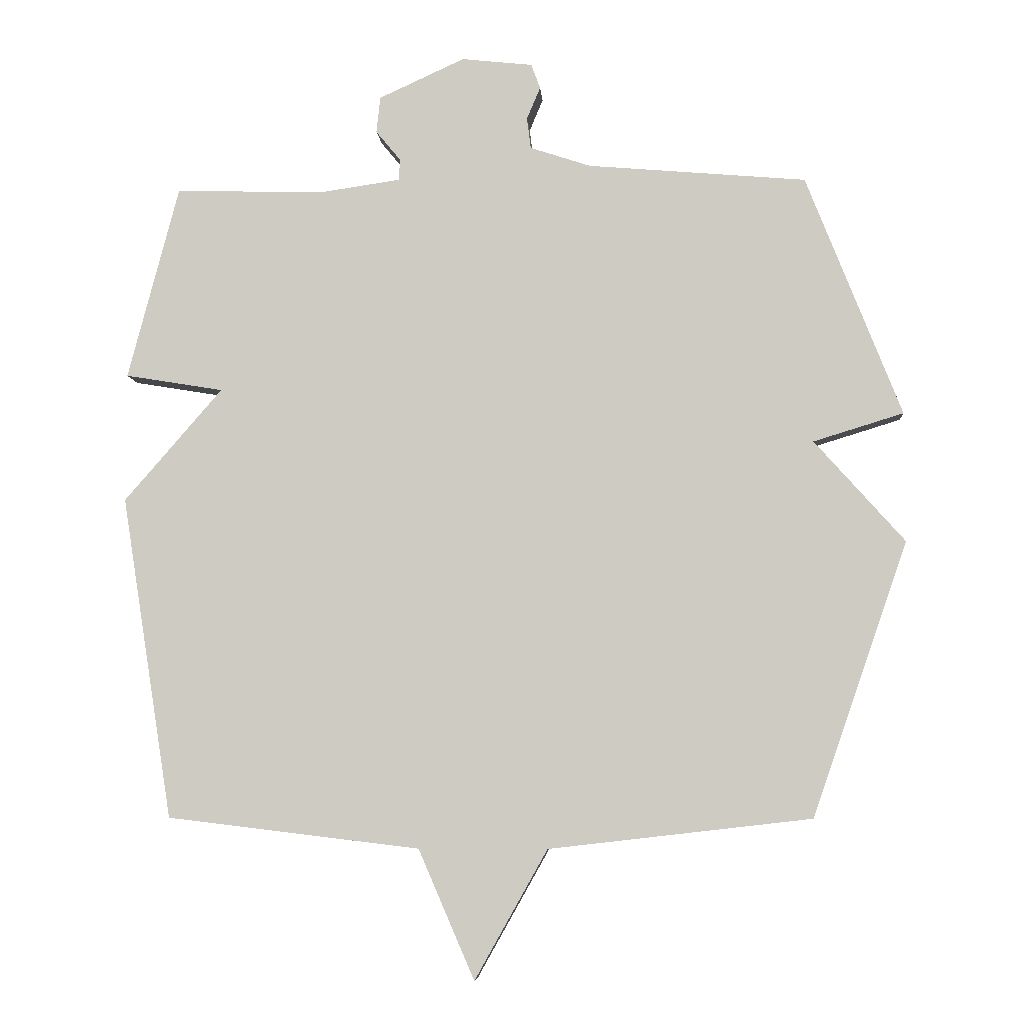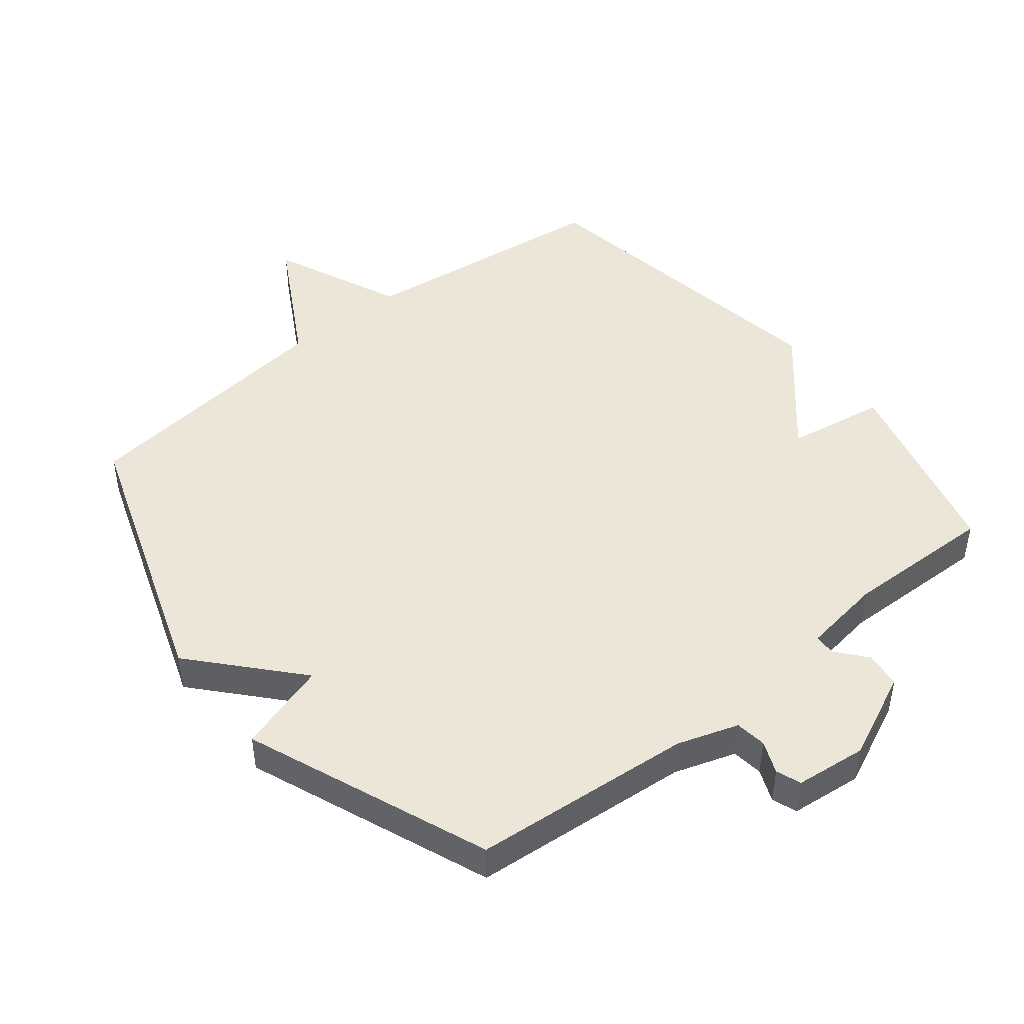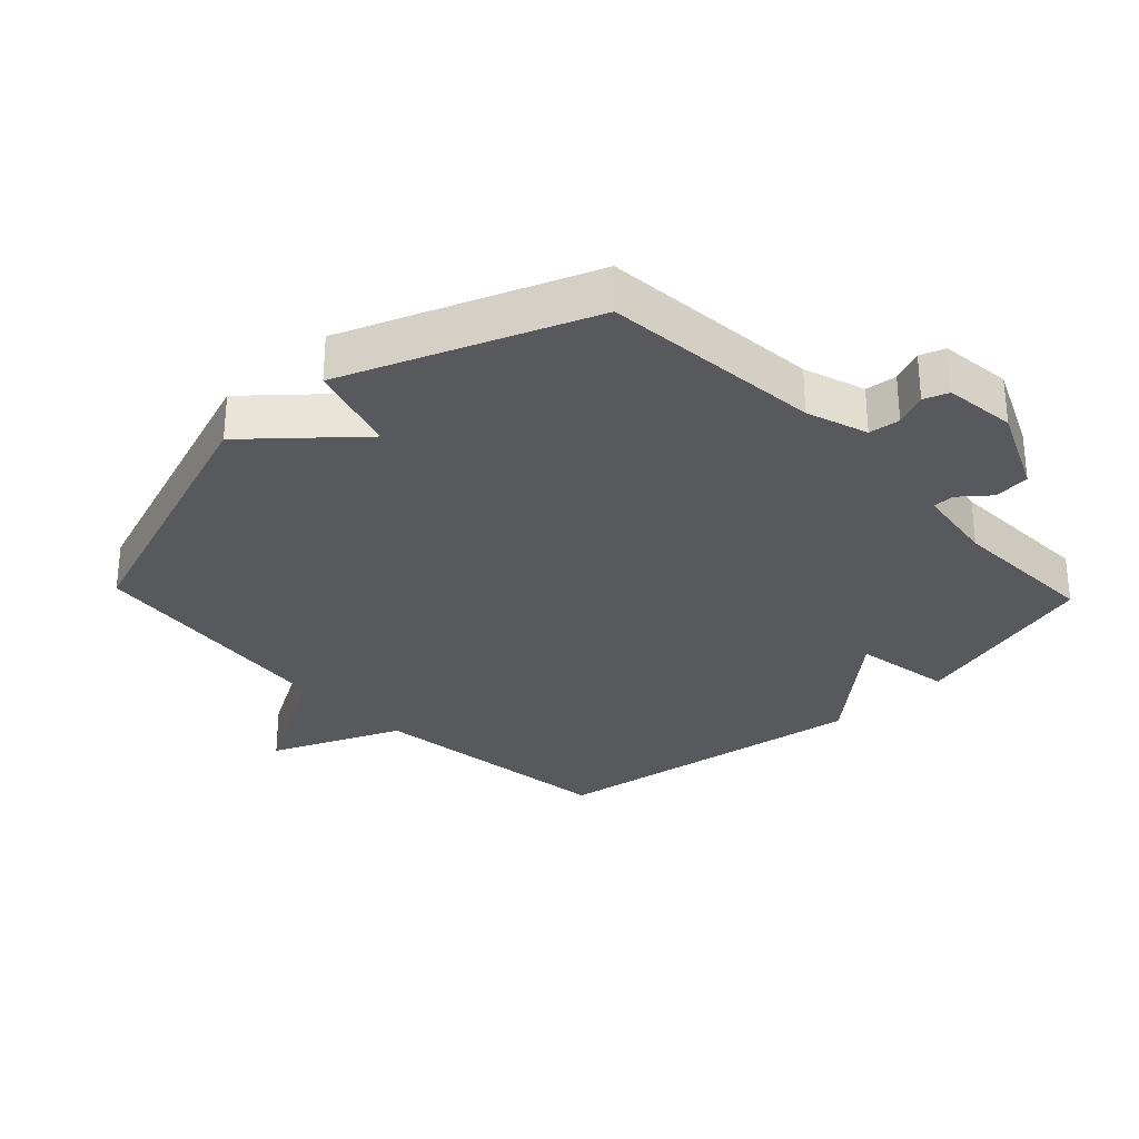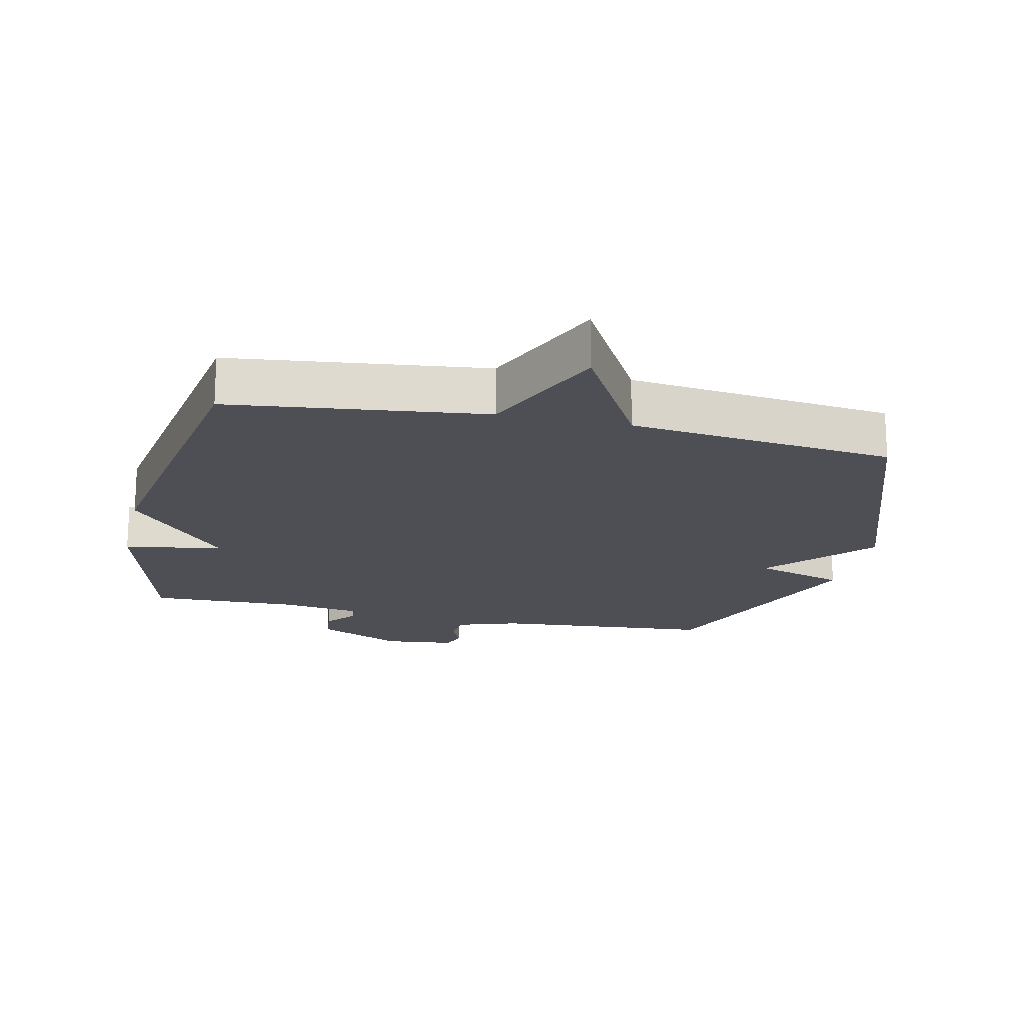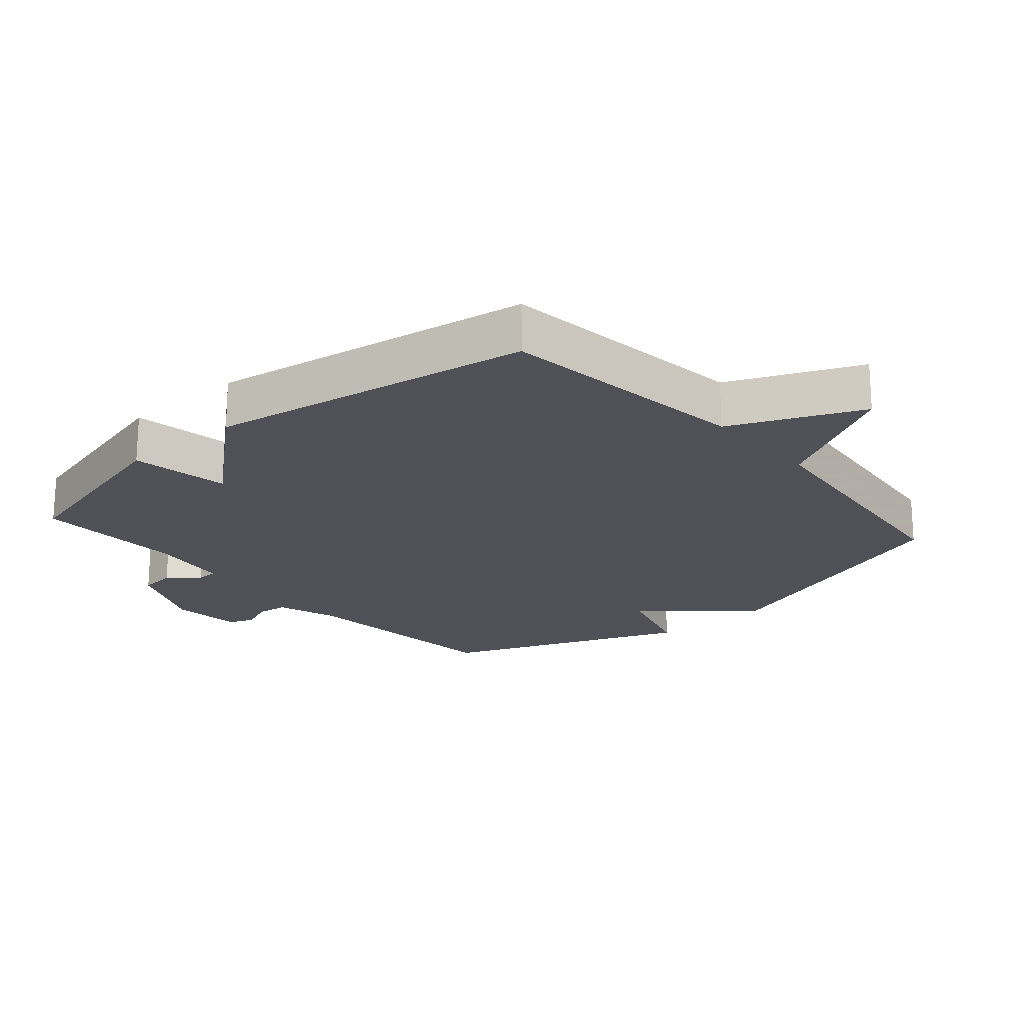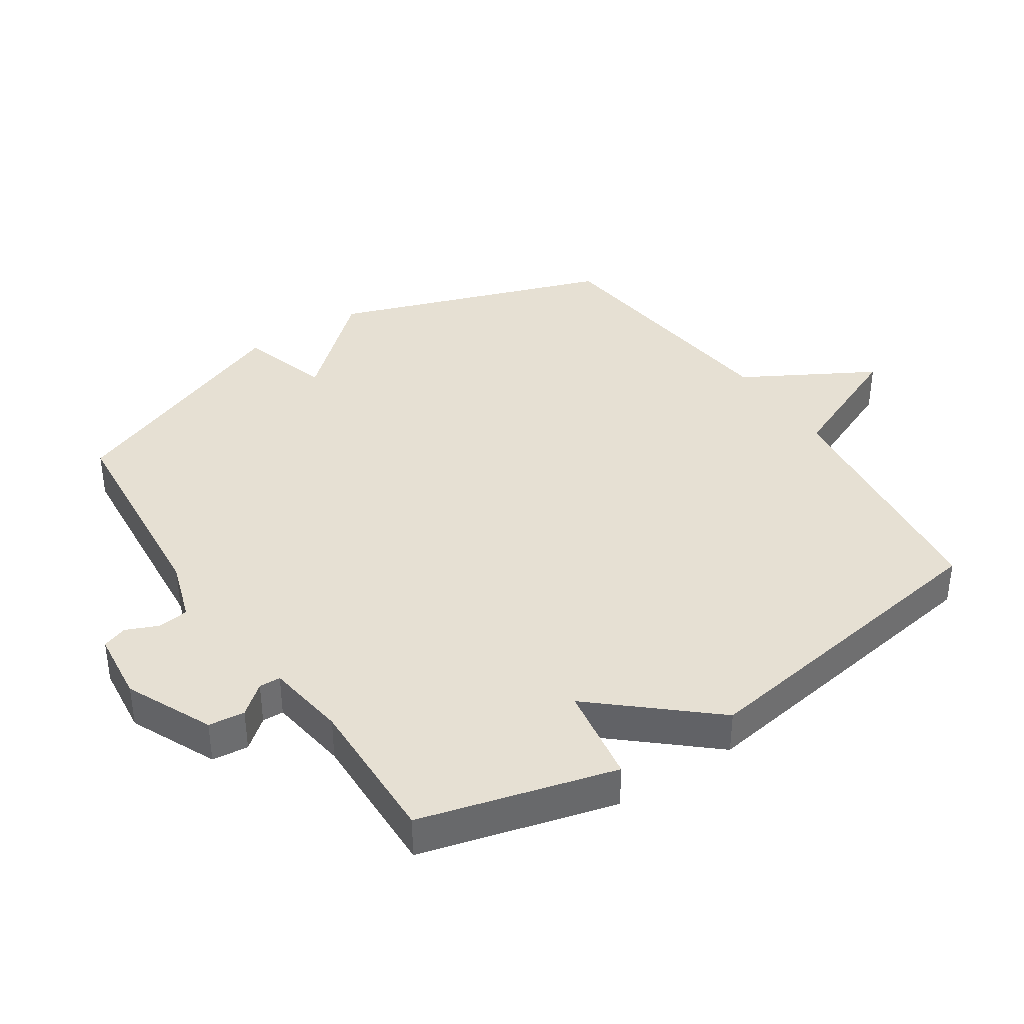
<metadata>
{"format":"obj","ext":"obj","renderer":"f3d","projection":"perspective","resolution":1024,"background":"white","views":[{"elev":-6.3,"azim":-175.9,"up":"+Z"},{"elev":46.5,"azim":-38.8,"up":"+Y"},{"elev":-30.1,"azim":-46.4,"up":"+Y"},{"elev":-18.3,"azim":167.3,"up":"+Y"},{"elev":-20.3,"azim":130.9,"up":"+Y"},{"elev":38.3,"azim":56.5,"up":"+Y"}]}
</metadata>
<code>
v 0.5 0.07 0.5
v 0.579 0.07 0.2
v 0.427 0.07 0.175
v 0.579 0.07 0
v 0.5 0.07 -0.5
v 0.108 0.07 -0.547
v 0.021 0.07 -0.748
v -0.092 0.07 -0.547
v -0.5 0.07 -0.5
v -0.648 0.07 -0.074
v -0.508 0.07 0.083
v -0.648 0.07 0.126
v -0.5 0.07 0.5
v -0.161 0.07 0.529
v -0.067 0.07 0.56
v -0.061 0.07 0.608
v -0.082 0.07 0.658
v -0.068 0.07 0.696
v 0.042 0.07 0.708
v 0.175 0.07 0.647
v 0.181 0.07 0.591
v 0.143 0.07 0.545
v 0.144 0.07 0.512
v 0.268 0.07 0.494
v 0.5 0 0.5
v 0.579 0 0.2
v 0.427 0 0.175
v 0.579 0 0
v 0.5 0 -0.5
v 0.108 0 -0.547
v 0.021 0 -0.748
v -0.092 0 -0.547
v -0.5 0 -0.5
v -0.648 0 -0.074
v -0.508 0 0.083
v -0.648 0 0.126
v -0.5 0 0.5
v -0.161 0 0.529
v -0.067 0 0.56
v -0.061 0 0.608
v -0.082 0 0.658
v -0.068 0 0.696
v 0.042 0 0.708
v 0.175 0 0.647
v 0.181 0 0.591
v 0.143 0 0.545
v 0.144 0 0.512
v 0.268 0 0.494
f 20 21 22
f 19 20 22
f 18 19 22
f 17 18 22
f 16 17 22
f 15 16 22 23
f 14 15 23
f 14 23 24
f 13 14 24
f 12 13 24
f 11 12 24
f 11 24 1
f 10 11 1
f 9 10 1
f 8 9 1
f 3 4 5 6
f 1 2 3
f 1 3 6
f 1 6 7 8
f 46 45 44
f 46 44 43
f 46 43 42
f 46 42 41
f 46 41 40
f 47 46 40 39
f 47 39 38
f 48 47 38
f 48 38 37
f 48 37 36
f 48 36 35
f 25 48 35
f 25 35 34
f 25 34 33
f 25 33 32
f 30 29 28 27
f 27 26 25
f 30 27 25
f 32 31 30 25
f 1 25 26 2
f 2 26 27 3
f 3 27 28 4
f 4 28 29 5
f 5 29 30 6
f 6 30 31 7
f 7 31 32 8
f 8 32 33 9
f 9 33 34 10
f 10 34 35 11
f 11 35 36 12
f 12 36 37 13
f 13 37 38 14
f 14 38 39 15
f 15 39 40 16
f 16 40 41 17
f 17 41 42 18
f 18 42 43 19
f 19 43 44 20
f 20 44 45 21
f 21 45 46 22
f 22 46 47 23
f 23 47 48 24
f 24 48 25 1

</code>
